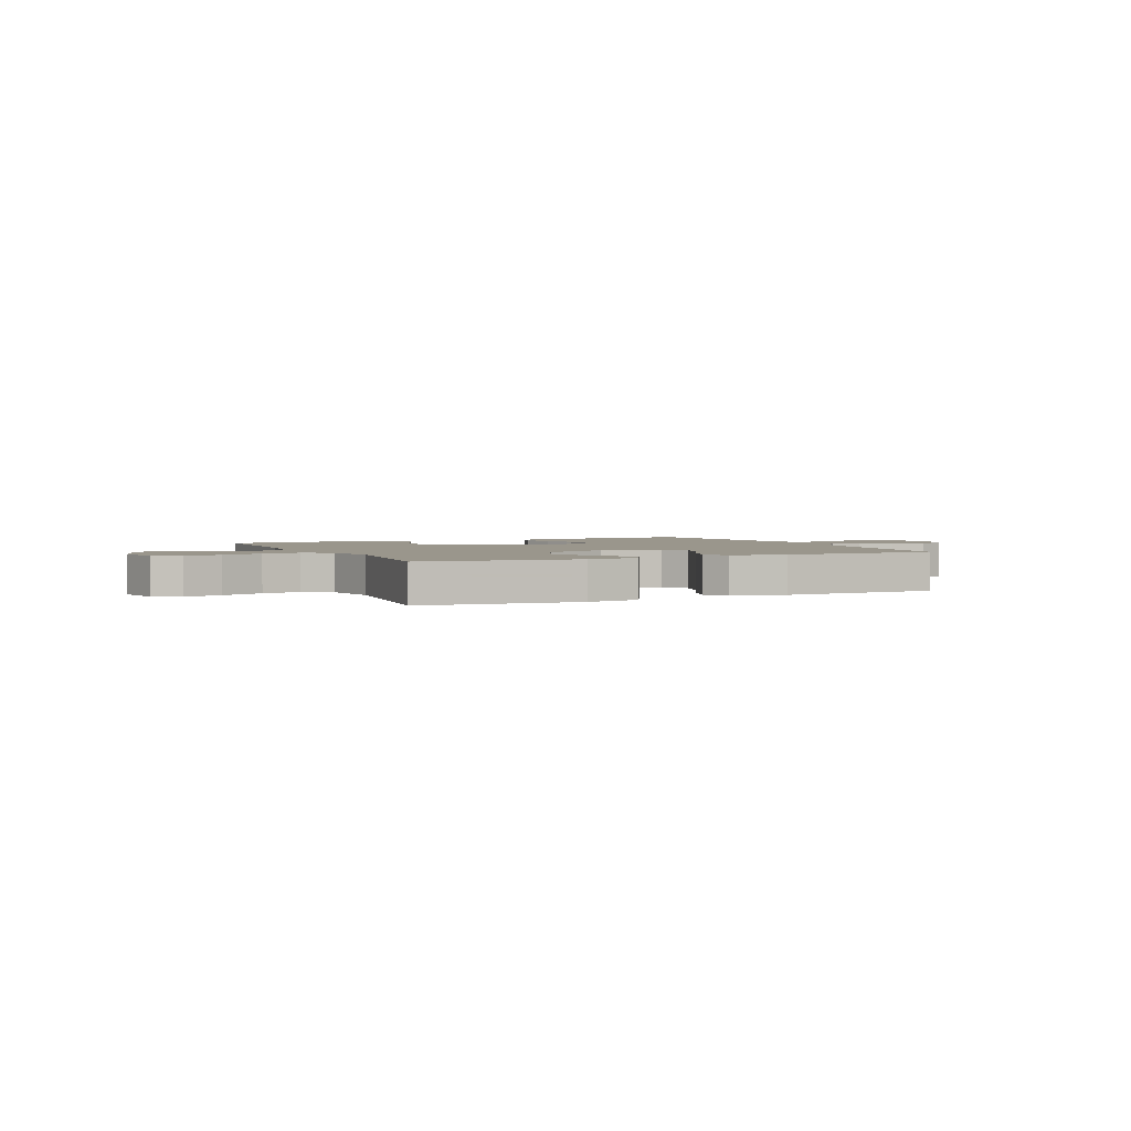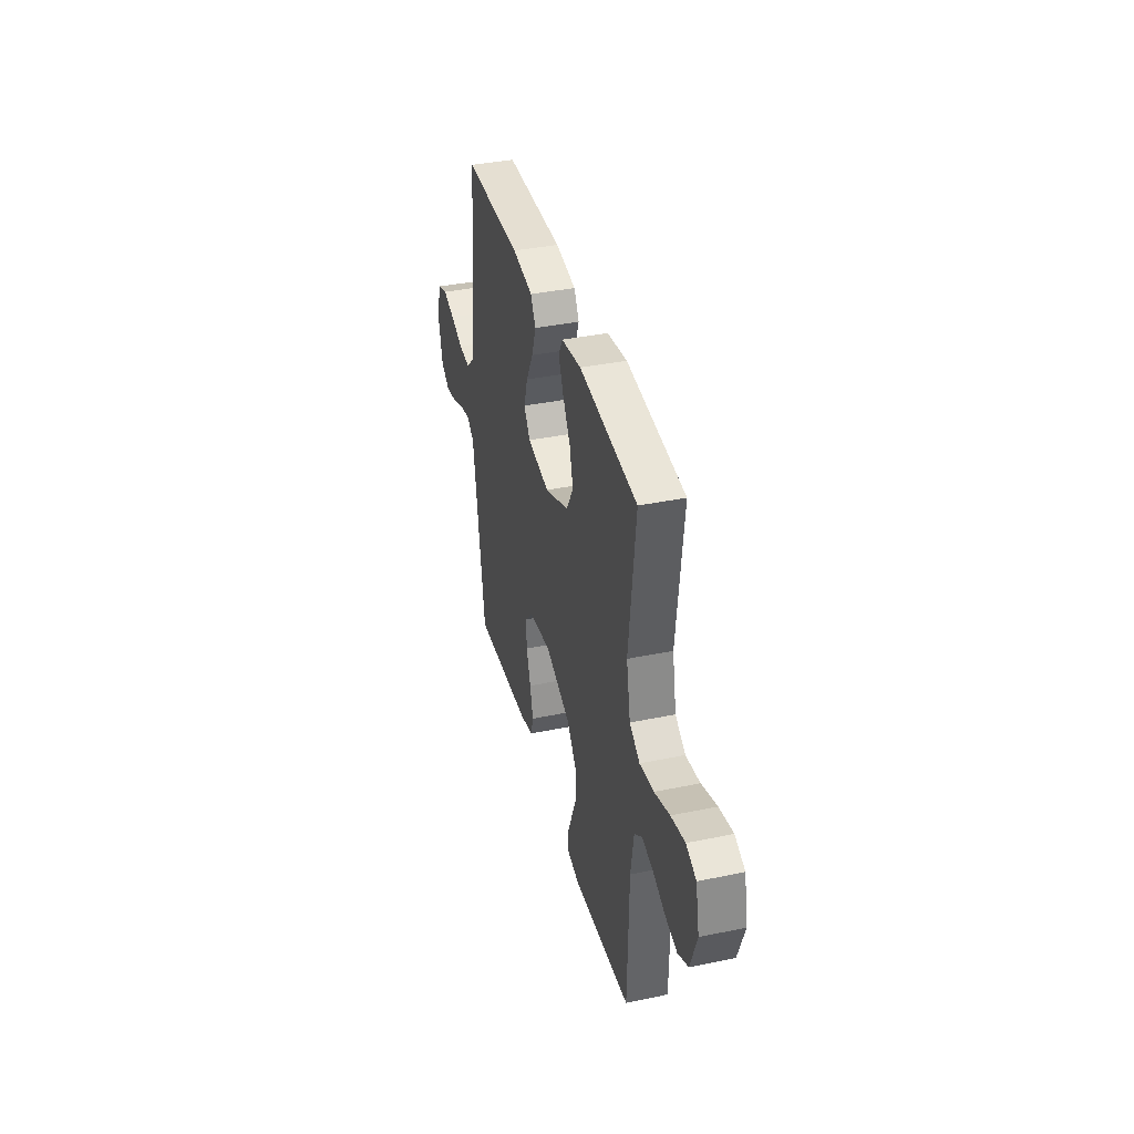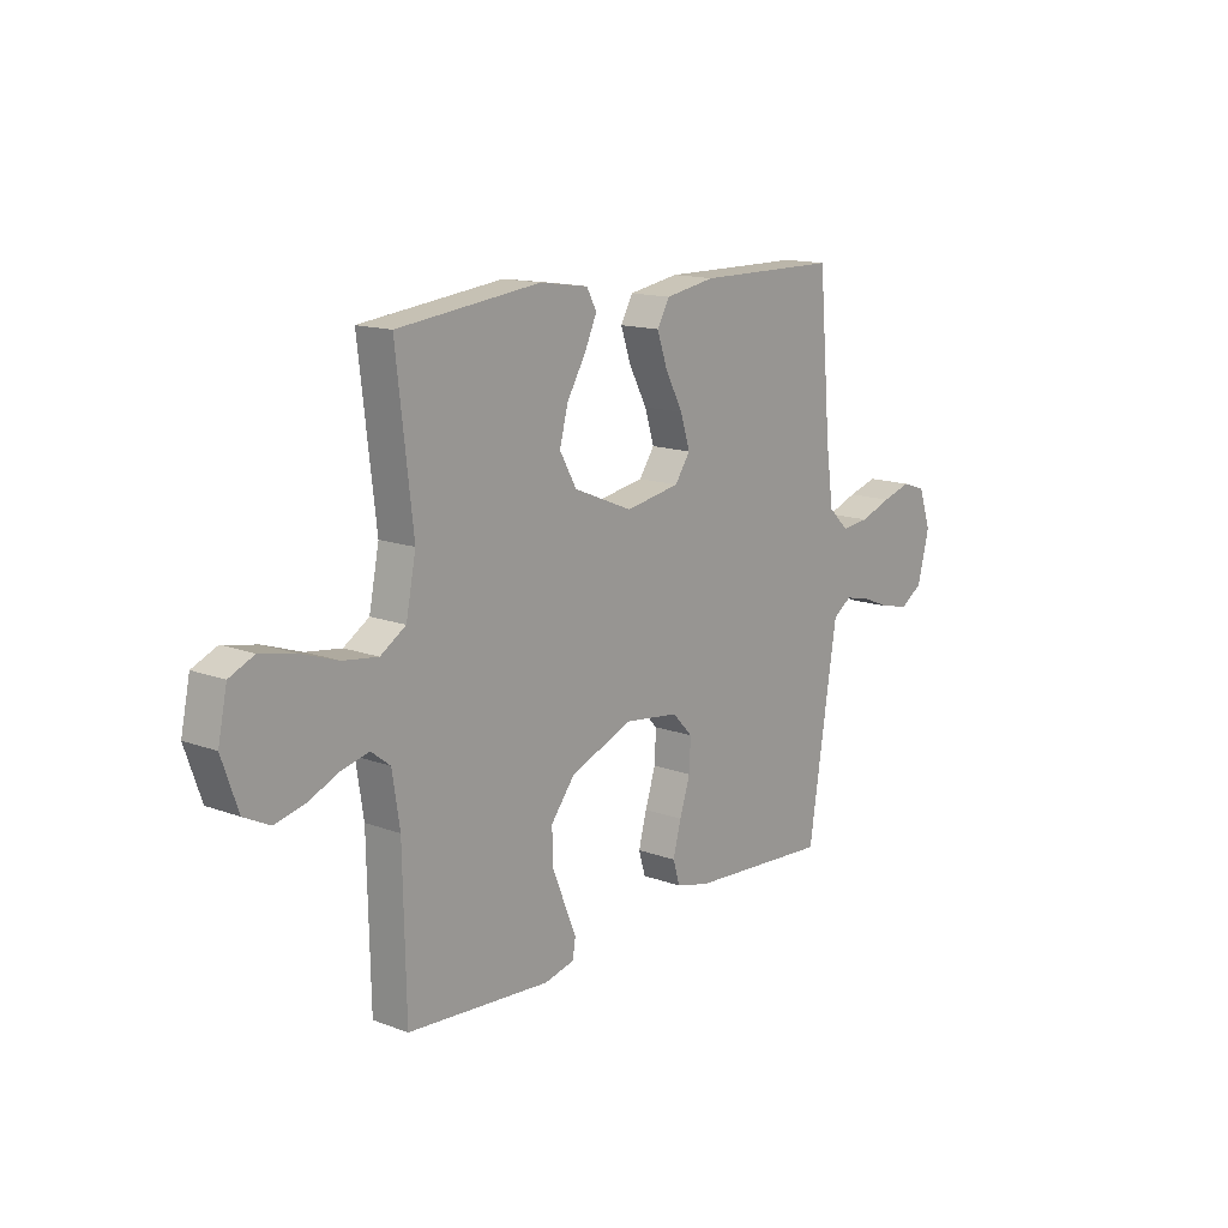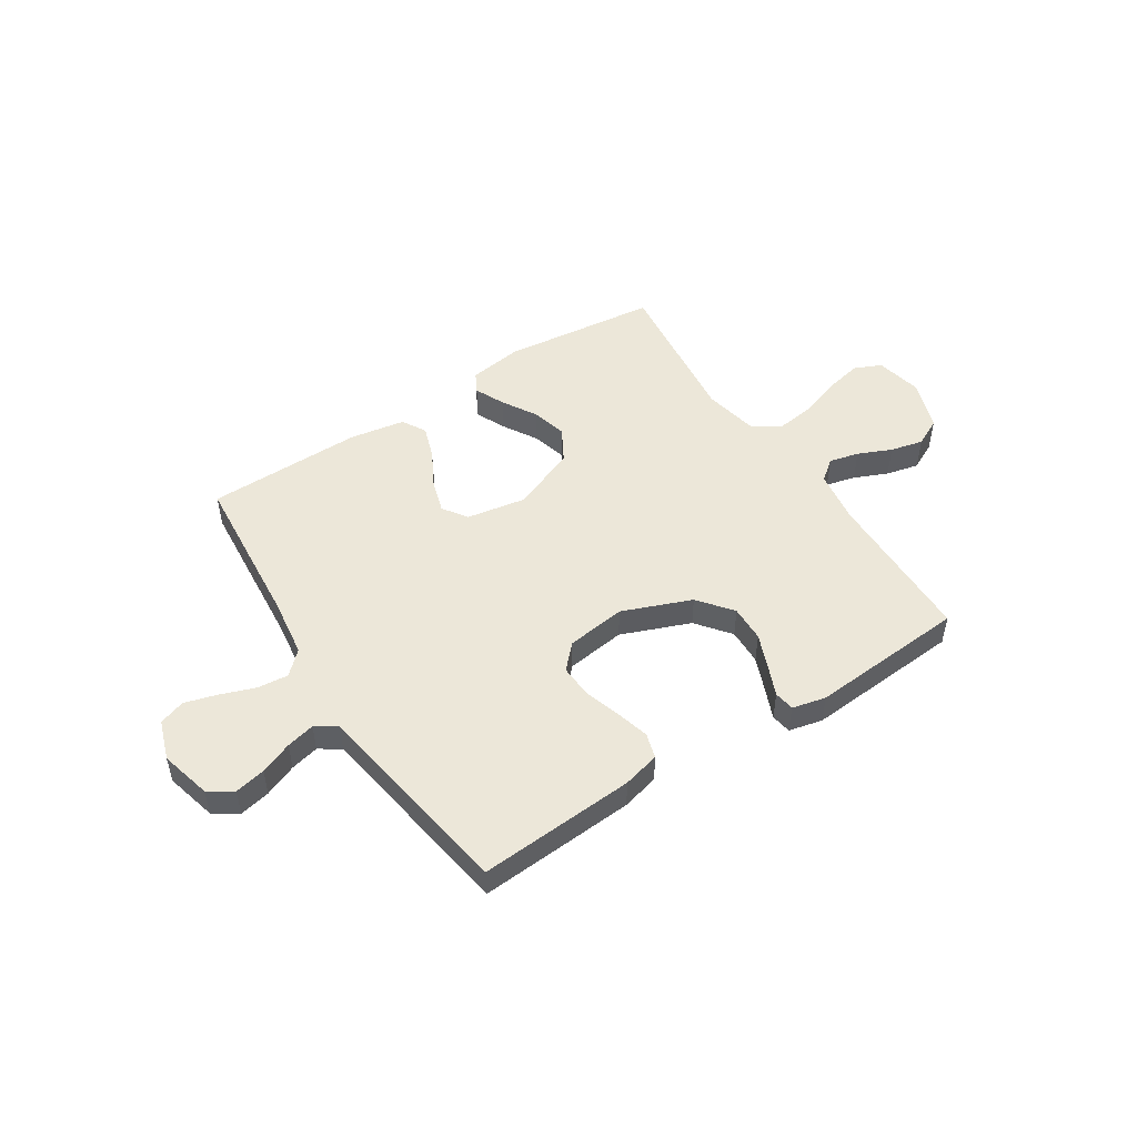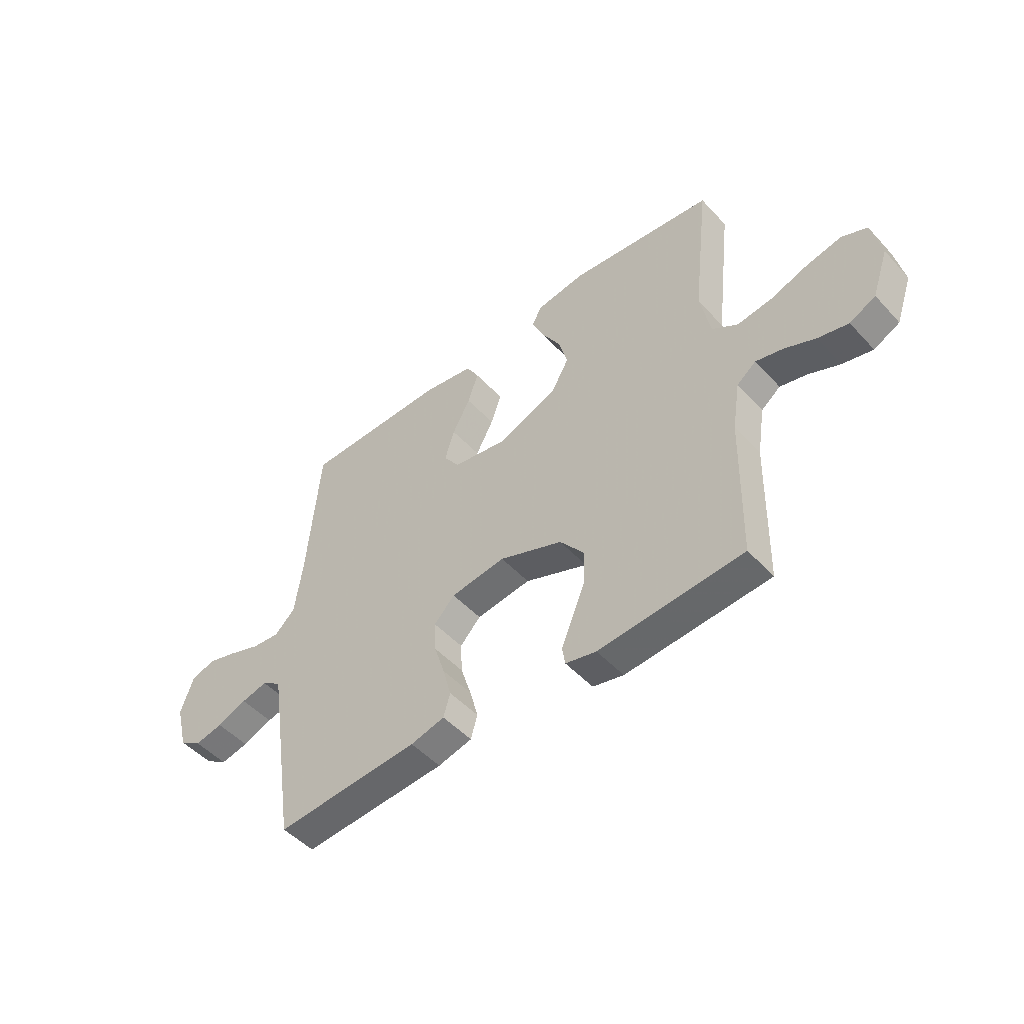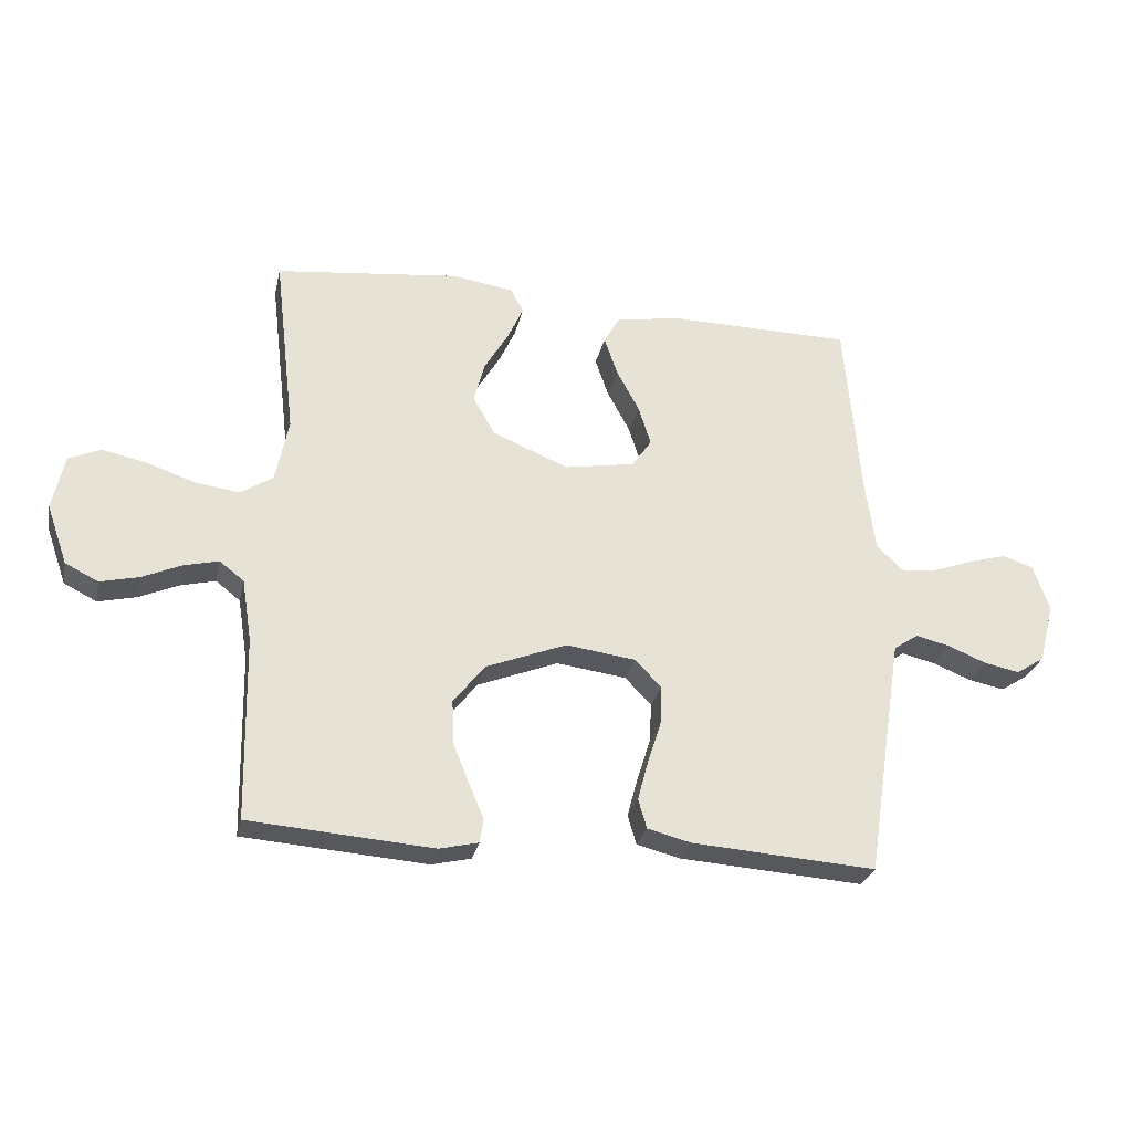
<metadata>
{"format":"obj","ext":"obj","renderer":"f3d","projection":"perspective","resolution":1024,"background":"white","views":[{"elev":2.5,"azim":-25.0,"up":"+Y"},{"elev":37.9,"azim":-104.8,"up":"+Z"},{"elev":14.4,"azim":-51.0,"up":"+Z"},{"elev":50.1,"azim":147.1,"up":"+Y"},{"elev":-49.3,"azim":-139.4,"up":"+Z"},{"elev":-27.9,"azim":-12.2,"up":"+Z"}]}
</metadata>
<code>
v 0.5 0.07 0.5
v 0.526 0.07 0.2
v 0.542 0.07 0.086
v 0.585 0.07 0.045
v 0.644 0.07 0.051
v 0.71 0.07 0.075
v 0.772 0.07 0.093
v 0.822 0.07 0.076
v 0.848 0.07 0
v 0.823 0.07 -0.098
v 0.777 0.07 -0.128
v 0.718 0.07 -0.116
v 0.656 0.07 -0.091
v 0.601 0.07 -0.078
v 0.561 0.07 -0.105
v 0.546 0.07 -0.2
v 0.5 0.07 -0.5
v 0.2 0.07 -0.48
v 0.129 0.07 -0.462
v 0.115 0.07 -0.414
v 0.132 0.07 -0.35
v 0.154 0.07 -0.281
v 0.157 0.07 -0.217
v 0.114 0.07 -0.172
v 0 0.07 -0.157
v -0.132 0.07 -0.209
v -0.183 0.07 -0.274
v -0.181 0.07 -0.344
v -0.154 0.07 -0.411
v -0.13 0.07 -0.468
v -0.136 0.07 -0.507
v -0.2 0.07 -0.522
v -0.5 0.07 -0.5
v -0.506 0.07 -0.2
v -0.522 0.07 -0.098
v -0.562 0.07 -0.067
v -0.619 0.07 -0.081
v -0.683 0.07 -0.109
v -0.746 0.07 -0.124
v -0.8 0.07 -0.097
v -0.834 0.07 0
v -0.815 0.07 0.09
v -0.763 0.07 0.113
v -0.691 0.07 0.098
v -0.612 0.07 0.071
v -0.539 0.07 0.061
v -0.486 0.07 0.095
v -0.465 0.07 0.2
v -0.5 0.07 0.5
v -0.2 0.07 0.534
v -0.098 0.07 0.519
v -0.077 0.07 0.48
v -0.103 0.07 0.423
v -0.142 0.07 0.357
v -0.16 0.07 0.289
v -0.124 0.07 0.226
v 0 0.07 0.175
v 0.115 0.07 0.195
v 0.147 0.07 0.242
v 0.127 0.07 0.306
v 0.09 0.07 0.375
v 0.068 0.07 0.439
v 0.094 0.07 0.485
v 0.2 0.07 0.503
v 0.5 0 0.5
v 0.526 0 0.2
v 0.542 0 0.086
v 0.585 0 0.045
v 0.644 0 0.051
v 0.71 0 0.075
v 0.772 0 0.093
v 0.822 0 0.076
v 0.848 0 0
v 0.823 0 -0.098
v 0.777 0 -0.128
v 0.718 0 -0.116
v 0.656 0 -0.091
v 0.601 0 -0.078
v 0.561 0 -0.105
v 0.546 0 -0.2
v 0.5 0 -0.5
v 0.2 0 -0.48
v 0.129 0 -0.462
v 0.115 0 -0.414
v 0.132 0 -0.35
v 0.154 0 -0.281
v 0.157 0 -0.217
v 0.114 0 -0.172
v 0 0 -0.157
v -0.132 0 -0.209
v -0.183 0 -0.274
v -0.181 0 -0.344
v -0.154 0 -0.411
v -0.13 0 -0.468
v -0.136 0 -0.507
v -0.2 0 -0.522
v -0.5 0 -0.5
v -0.506 0 -0.2
v -0.522 0 -0.098
v -0.562 0 -0.067
v -0.619 0 -0.081
v -0.683 0 -0.109
v -0.746 0 -0.124
v -0.8 0 -0.097
v -0.834 0 0
v -0.815 0 0.09
v -0.763 0 0.113
v -0.691 0 0.098
v -0.612 0 0.071
v -0.539 0 0.061
v -0.486 0 0.095
v -0.465 0 0.2
v -0.5 0 0.5
v -0.2 0 0.534
v -0.098 0 0.519
v -0.077 0 0.48
v -0.103 0 0.423
v -0.142 0 0.357
v -0.16 0 0.289
v -0.124 0 0.226
v 0 0 0.175
v 0.115 0 0.195
v 0.147 0 0.242
v 0.127 0 0.306
v 0.09 0 0.375
v 0.068 0 0.439
v 0.094 0 0.485
v 0.2 0 0.503
f 64 1 2
f 63 64 2
f 62 63 2
f 61 62 2
f 60 61 2
f 59 60 2 3
f 58 59 3 4
f 57 58 4
f 52 53 54
f 51 52 54
f 50 51 54
f 49 50 54
f 48 49 54
f 47 48 54 55
f 46 47 55 56
f 43 44 45
f 42 43 45
f 41 42 45
f 40 41 45
f 39 40 45
f 38 39 45
f 37 38 45
f 36 37 45 46
f 46 56 57
f 36 46 57
f 35 36 57
f 32 33 34
f 31 32 34
f 30 31 34
f 29 30 34
f 28 29 34 35
f 20 21 22
f 19 20 22
f 18 19 22
f 17 18 22
f 16 17 22
f 15 16 22 23
f 14 15 23 24
f 11 12 13
f 10 11 13
f 9 10 13
f 8 9 13
f 7 8 13
f 6 7 13
f 5 6 13
f 4 5 13 14
f 14 24 25
f 4 14 25
f 57 4 25
f 27 28 35
f 26 27 35 57
f 25 26 57
f 66 65 128
f 66 128 127
f 66 127 126
f 66 126 125
f 66 125 124
f 67 66 124 123
f 68 67 123 122
f 68 122 121
f 118 117 116
f 118 116 115
f 118 115 114
f 118 114 113
f 118 113 112
f 119 118 112 111
f 120 119 111 110
f 109 108 107
f 109 107 106
f 109 106 105
f 109 105 104
f 109 104 103
f 109 103 102
f 109 102 101
f 110 109 101 100
f 121 120 110
f 121 110 100
f 121 100 99
f 98 97 96
f 98 96 95
f 98 95 94
f 98 94 93
f 99 98 93 92
f 86 85 84
f 86 84 83
f 86 83 82
f 86 82 81
f 86 81 80
f 87 86 80 79
f 88 87 79 78
f 77 76 75
f 77 75 74
f 77 74 73
f 77 73 72
f 77 72 71
f 77 71 70
f 77 70 69
f 78 77 69 68
f 89 88 78
f 89 78 68
f 89 68 121
f 99 92 91
f 121 99 91 90
f 121 90 89
f 1 65 66 2
f 2 66 67 3
f 3 67 68 4
f 4 68 69 5
f 5 69 70 6
f 6 70 71 7
f 7 71 72 8
f 8 72 73 9
f 9 73 74 10
f 10 74 75 11
f 11 75 76 12
f 12 76 77 13
f 13 77 78 14
f 14 78 79 15
f 15 79 80 16
f 16 80 81 17
f 17 81 82 18
f 18 82 83 19
f 19 83 84 20
f 20 84 85 21
f 21 85 86 22
f 22 86 87 23
f 23 87 88 24
f 24 88 89 25
f 25 89 90 26
f 26 90 91 27
f 27 91 92 28
f 28 92 93 29
f 29 93 94 30
f 30 94 95 31
f 31 95 96 32
f 32 96 97 33
f 33 97 98 34
f 34 98 99 35
f 35 99 100 36
f 36 100 101 37
f 37 101 102 38
f 38 102 103 39
f 39 103 104 40
f 40 104 105 41
f 41 105 106 42
f 42 106 107 43
f 43 107 108 44
f 44 108 109 45
f 45 109 110 46
f 46 110 111 47
f 47 111 112 48
f 48 112 113 49
f 49 113 114 50
f 50 114 115 51
f 51 115 116 52
f 52 116 117 53
f 53 117 118 54
f 54 118 119 55
f 55 119 120 56
f 56 120 121 57
f 57 121 122 58
f 58 122 123 59
f 59 123 124 60
f 60 124 125 61
f 61 125 126 62
f 62 126 127 63
f 63 127 128 64
f 64 128 65 1

</code>
